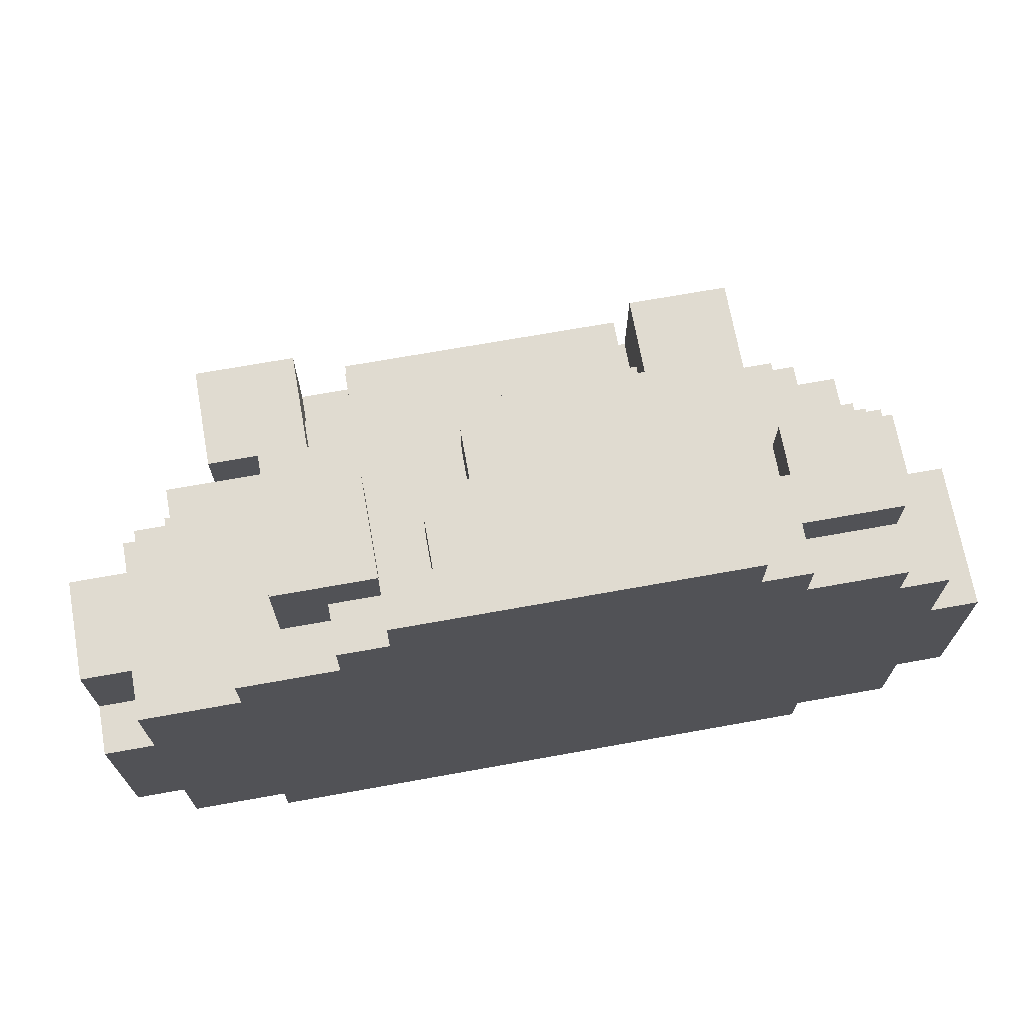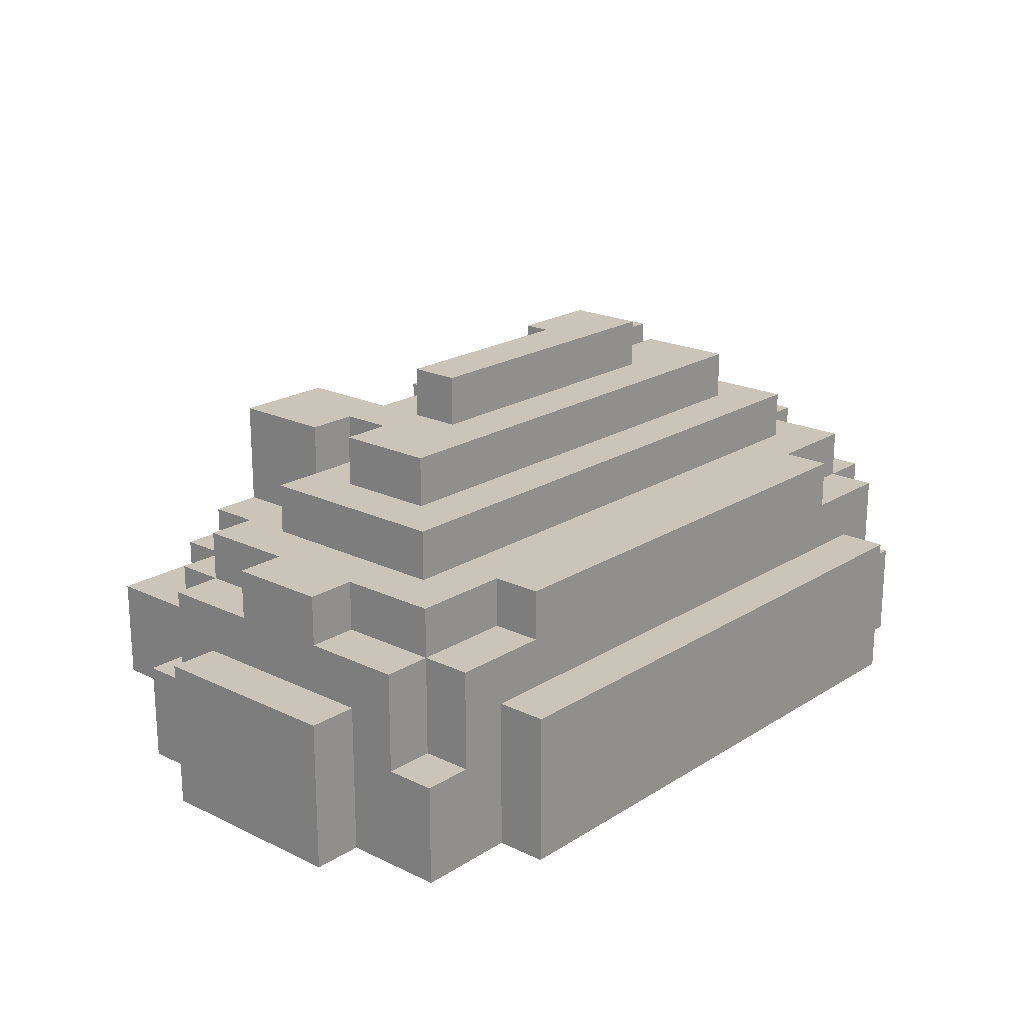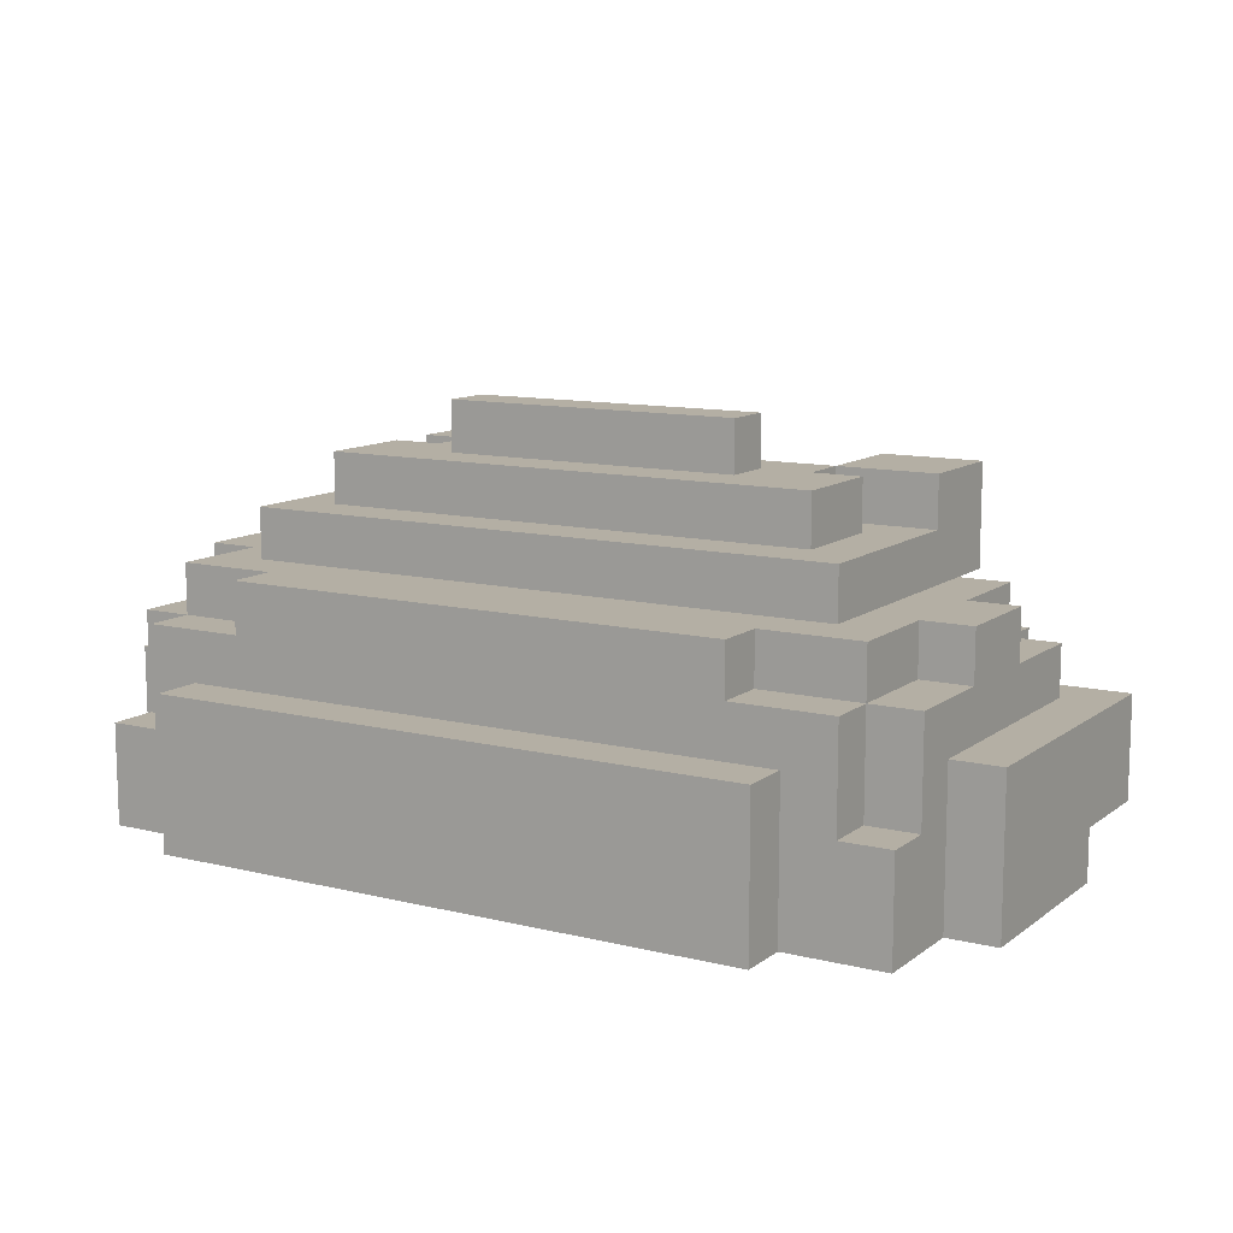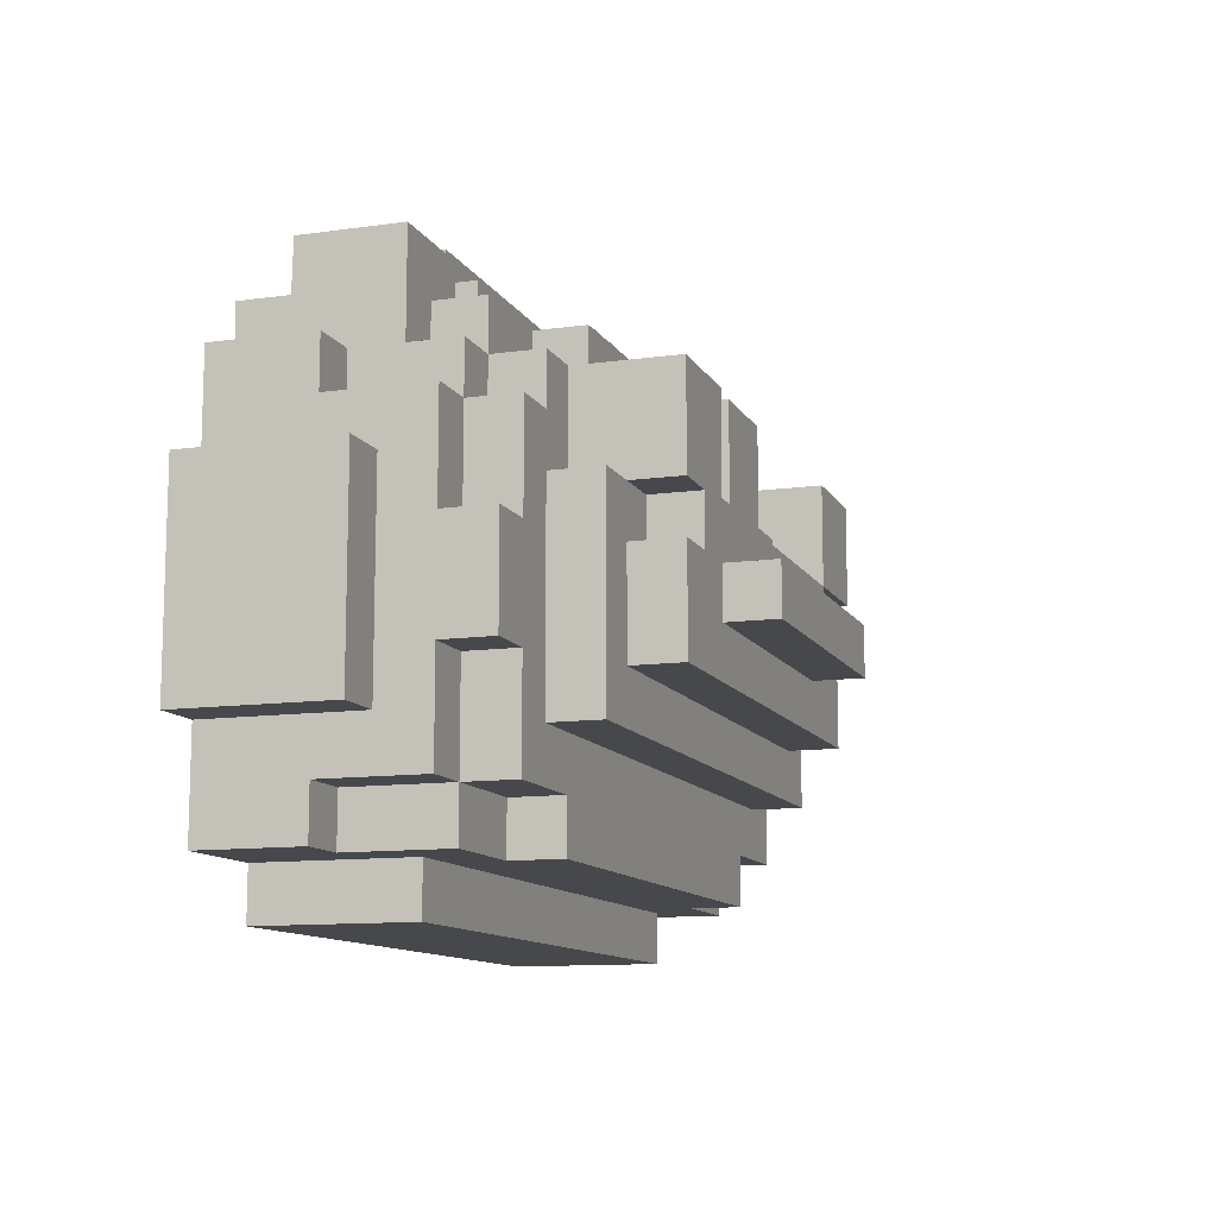
<metadata>
{"format":"obj","ext":"obj","renderer":"f3d","projection":"perspective","resolution":1024,"background":"white","views":[{"elev":69.8,"azim":-10.2,"up":"+Z"},{"elev":20.3,"azim":131.3,"up":"+Y"},{"elev":11.3,"azim":-149.1,"up":"+Y"},{"elev":-11.4,"azim":108.7,"up":"+Z"}]}
</metadata>
<code>
v -9 0 2
v -9 0 -2
v -9 1 4
v -9 1 2
v -9 3 4
v -9 3 2
v -9 3 -2
v -8 0 4
v -8 0 2
v -8 0 -2
v -8 0 -4
v -8 1 4
v -8 1 2
v -8 2 -3
v -8 2 -4
v -8 3 3
v -8 3 2
v -8 3 -2
v -8 4 3
v -8 4 1
v -8 4 -1
v -8 4 -3
v -8 5 1
v -8 5 -1
v -7 2 -3
v -7 2 -4
v -7 3 4
v -7 3 3
v -7 4 4
v -7 4 3
v -7 4 1
v -7 4 -1
v -7 4 -3
v -7 4 -4
v -7 5 3
v -7 5 1
v -7 5 -1
v -7 5 -3
v -6 0 5
v -6 0 4
v -6 0 -4
v -6 0 -5
v -6 3 5
v -6 3 4
v -6 3 -4
v -6 3 -5
v -6 5 4
v -6 5 3
v -6 5 2
v -6 5 -2
v -6 6 2
v -6 6 -2
v -6 7 4
v -6 7 2
v -5 1 7
v -5 1 5
v -5 3 7
v -5 3 5
v -5 3 4
v -5 4 5
v -5 4 4
v -5 4 3
v -5 4 -3
v -5 4 -4
v -5 5 4
v -5 5 3
v -5 5 -3
v -5 5 -4
v -5 6 1
v -5 6 -1
v -5 7 1
v -5 7 -1
v -4 0 6
v -4 0 5
v -4 1 6
v -4 1 5
v -4 6 2
v -4 6 1
v -4 7 2
v -4 7 1
v -3 0 7
v -3 0 6
v -3 1 7
v -3 1 6
v -3 4 5
v -3 4 4
v -3 5 5
v -3 5 4
v -3 5 3
v -3 6 5
v -3 6 3
v -3 7 1
v -3 7 -0
v -3 8 1
v -3 8 -0
v -2 1 7
v -2 1 6
v -2 2 7
v -2 2 6
v -1 3 6
v -1 3 5
v -1 4 6
v -1 4 5
v 3 5 4
v 3 5 3
v 3 6 3
v 3 6 2
v 3 7 4
v 3 7 2
v 5 2 6
v 5 2 5
v 5 3 6
v 5 3 5
v -4 5 4
v -4 5 3
v -4 6 3
v -4 6 2
v -4 7 4
v -4 7 2
v -3 1 7
v -3 1 6
v -3 3 7
v -3 3 6
v -1 5 5
v -1 5 3
v -1 6 5
v -1 6 3
v 1 3 6
v 1 3 5
v 1 4 6
v 1 4 5
v 3 1 7
v 3 1 6
v 3 2 7
v 3 2 6
v 3 7 1
v 3 7 -0
v 3 8 1
v 3 8 -0
v 4 0 7
v 4 0 6
v 4 1 7
v 4 1 6
v 4 2 6
v 4 2 5
v 4 3 6
v 4 3 5
v 4 4 5
v 4 4 4
v 4 5 5
v 4 5 4
v 4 6 2
v 4 6 1
v 4 7 2
v 4 7 1
v 5 0 6
v 5 0 5
v 5 1 6
v 5 1 5
v 5 4 -3
v 5 4 -4
v 5 5 4
v 5 5 3
v 5 5 2
v 5 5 -3
v 5 5 -4
v 5 6 3
v 5 6 2
v 5 6 1
v 5 6 -1
v 5 7 4
v 5 7 2
v 5 7 1
v 5 7 -1
v 6 0 -4
v 6 0 -5
v 6 3 5
v 6 3 4
v 6 3 -4
v 6 3 -5
v 6 4 5
v 6 4 4
v 6 4 3
v 6 5 4
v 6 5 3
v 6 5 2
v 6 5 -2
v 6 6 2
v 6 6 -2
v 7 0 5
v 7 0 4
v 7 1 6
v 7 1 5
v 7 2 5
v 7 2 4
v 7 2 3
v 7 2 -3
v 7 2 -4
v 7 3 6
v 7 3 4
v 7 4 4
v 7 4 3
v 7 4 1
v 7 4 -1
v 7 4 -3
v 7 4 -4
v 7 5 3
v 7 5 1
v 7 5 -1
v 7 5 -3
v 8 0 4
v 8 0 2
v 8 0 -2
v 8 0 -4
v 8 2 4
v 8 2 3
v 8 2 -3
v 8 2 -4
v 8 3 2
v 8 3 -2
v 8 4 3
v 8 4 1
v 8 4 -1
v 8 4 -3
v 8 5 1
v 8 5 -1
v 9 0 2
v 9 0 -2
v 9 3 2
v 9 3 -2
v -5 1 7
v -5 3 7
v -3 0 7
v -3 1 7
v -3 3 7
v -2 1 7
v -2 2 7
v 3 1 7
v 3 2 7
v 4 0 7
v 4 1 7
v -4 0 6
v -4 1 6
v -3 0 6
v -3 1 6
v -3 3 6
v -2 1 6
v -2 2 6
v -1 3 6
v -1 4 6
v 1 3 6
v 1 4 6
v 3 1 6
v 3 2 6
v 4 0 6
v 4 1 6
v 4 2 6
v 4 3 6
v 5 0 6
v 5 1 6
v 5 2 6
v 5 3 6
v 7 1 6
v 7 3 6
v -6 0 5
v -6 3 5
v -5 1 5
v -5 3 5
v -5 4 5
v -4 0 5
v -4 1 5
v -3 3 5
v -3 4 5
v -3 5 5
v -3 6 5
v -1 3 5
v -1 4 5
v -1 5 5
v -1 6 5
v 1 3 5
v 1 4 5
v 4 2 5
v 4 3 5
v 4 4 5
v 4 5 5
v 5 0 5
v 5 1 5
v 5 2 5
v 5 3 5
v 6 3 5
v 6 4 5
v 7 0 5
v 7 1 5
v -9 1 4
v -9 3 4
v -8 0 4
v -8 1 4
v -8 2 4
v -7 2 4
v -7 3 4
v -7 4 4
v -6 0 4
v -6 3 4
v -6 5 4
v -6 7 4
v -5 3 4
v -5 4 4
v -5 5 4
v -4 5 4
v -4 7 4
v -3 4 4
v -3 5 4
v 3 5 4
v 3 7 4
v 4 4 4
v 4 5 4
v 5 5 4
v 5 7 4
v 6 3 4
v 6 4 4
v 6 5 4
v 7 0 4
v 7 2 4
v 7 3 4
v 7 4 4
v 8 0 4
v 8 2 4
v -8 3 3
v -8 4 3
v -7 3 3
v -7 4 3
v -7 5 3
v -6 5 3
v -5 4 3
v -5 5 3
v -4 5 3
v -4 6 3
v -3 5 3
v -3 6 3
v -1 5 3
v -1 6 3
v 3 5 3
v 3 6 3
v 6 4 3
v 6 5 3
v 7 2 3
v 7 4 3
v 7 5 3
v 8 2 3
v 8 4 3
v -9 0 2
v -9 1 2
v -8 0 2
v -8 1 2
v -4 6 2
v -4 7 2
v 3 6 2
v 3 7 2
v 5 5 2
v 5 6 2
v 6 5 2
v 6 6 2
v 8 0 2
v 8 3 2
v 9 0 2
v 9 3 2
v -8 4 1
v -8 5 1
v -7 4 1
v -7 5 1
v -5 6 1
v -5 7 1
v -4 6 1
v -4 7 1
v -3 7 1
v -3 8 1
v 3 7 1
v 3 8 1
v 4 6 1
v 4 7 1
v 5 6 1
v 5 7 1
v 7 4 1
v 7 5 1
v 8 4 1
v 8 5 1
v -6 6 2
v -6 7 2
v -4 6 2
v -4 7 2
v 4 6 2
v 4 7 2
v 5 6 2
v 5 7 2
v -3 7 -0
v -3 8 -0
v 3 7 -0
v 3 8 -0
v -8 4 -1
v -8 5 -1
v -7 4 -1
v -7 5 -1
v -5 6 -1
v -5 7 -1
v 5 6 -1
v 5 7 -1
v 7 4 -1
v 7 5 -1
v 8 4 -1
v 8 5 -1
v -9 0 -2
v -9 3 -2
v -8 0 -2
v -8 3 -2
v -6 5 -2
v -6 6 -2
v 6 5 -2
v 6 6 -2
v 8 0 -2
v 8 3 -2
v 9 0 -2
v 9 3 -2
v -8 2 -3
v -8 4 -3
v -7 2 -3
v -7 4 -3
v -7 5 -3
v -5 4 -3
v -5 5 -3
v 5 4 -3
v 5 5 -3
v 7 2 -3
v 7 4 -3
v 7 5 -3
v 8 2 -3
v 8 4 -3
v -8 0 -4
v -8 2 -4
v -7 2 -4
v -7 4 -4
v -6 0 -4
v -6 3 -4
v -5 4 -4
v -5 5 -4
v 5 4 -4
v 5 5 -4
v 6 0 -4
v 6 3 -4
v 7 2 -4
v 7 4 -4
v 8 0 -4
v 8 2 -4
v -6 0 -5
v -6 3 -5
v 6 0 -5
v 6 3 -5
v -3 0 7
v 4 0 7
v -4 0 6
v -3 0 6
v 4 0 6
v 5 0 6
v -6 0 5
v -4 0 5
v 5 0 5
v 7 0 5
v -8 0 4
v -6 0 4
v 7 0 4
v 8 0 4
v -9 0 2
v -8 0 2
v 8 0 2
v 9 0 2
v -9 0 -2
v -8 0 -2
v 8 0 -2
v 9 0 -2
v -8 0 -4
v -6 0 -4
v 6 0 -4
v 8 0 -4
v -6 0 -5
v 6 0 -5
v -5 1 7
v -3 1 7
v -4 1 6
v -3 1 6
v 5 1 6
v 7 1 6
v -5 1 5
v -4 1 5
v 5 1 5
v 7 1 5
v -9 1 4
v -8 1 4
v -9 1 2
v -8 1 2
v -6 5 4
v -5 5 4
v -6 5 3
v -5 5 3
v -3 1 7
v -2 1 7
v 3 1 7
v 4 1 7
v -3 1 6
v -2 1 6
v 3 1 6
v 4 1 6
v -2 2 7
v 3 2 7
v -2 2 6
v 3 2 6
v 4 2 6
v 5 2 6
v 4 2 5
v 5 2 5
v 7 2 4
v 8 2 4
v 7 2 3
v 8 2 3
v -8 2 -3
v -7 2 -3
v 7 2 -3
v 8 2 -3
v -8 2 -4
v -7 2 -4
v 7 2 -4
v 8 2 -4
v -5 3 7
v -3 3 7
v -3 3 6
v -1 3 6
v 1 3 6
v 4 3 6
v 5 3 6
v 7 3 6
v -6 3 5
v -5 3 5
v -3 3 5
v -1 3 5
v 1 3 5
v 4 3 5
v 5 3 5
v 6 3 5
v -9 3 4
v -7 3 4
v -6 3 4
v -5 3 4
v 6 3 4
v 7 3 4
v -8 3 3
v -7 3 3
v -9 3 2
v -8 3 2
v 8 3 2
v 9 3 2
v -9 3 -2
v -8 3 -2
v 8 3 -2
v 9 3 -2
v -6 3 -4
v 6 3 -4
v -6 3 -5
v 6 3 -5
v -1 4 6
v 1 4 6
v -5 4 5
v -3 4 5
v -1 4 5
v 1 4 5
v 4 4 5
v 6 4 5
v -7 4 4
v -5 4 4
v -3 4 4
v 4 4 4
v 6 4 4
v 7 4 4
v -8 4 3
v -7 4 3
v -5 4 3
v 6 4 3
v 7 4 3
v 8 4 3
v -8 4 1
v -7 4 1
v 7 4 1
v 8 4 1
v -8 4 -1
v -7 4 -1
v 7 4 -1
v 8 4 -1
v -8 4 -3
v -7 4 -3
v -5 4 -3
v 5 4 -3
v 7 4 -3
v 8 4 -3
v -7 4 -4
v -5 4 -4
v 5 4 -4
v 7 4 -4
v -1 5 5
v 4 5 5
v -4 5 4
v -3 5 4
v 3 5 4
v 4 5 4
v 5 5 4
v 6 5 4
v -7 5 3
v -6 5 3
v -4 5 3
v -3 5 3
v -1 5 3
v 3 5 3
v 5 5 3
v 6 5 3
v 7 5 3
v -6 5 2
v 5 5 2
v 6 5 2
v -8 5 1
v -7 5 1
v 7 5 1
v 8 5 1
v -8 5 -1
v -7 5 -1
v 7 5 -1
v 8 5 -1
v -6 5 -2
v 6 5 -2
v -7 5 -3
v -5 5 -3
v 5 5 -3
v 7 5 -3
v -5 5 -4
v 5 5 -4
v -3 6 5
v -1 6 5
v -4 6 3
v -3 6 3
v -1 6 3
v 3 6 3
v -6 6 2
v -4 6 2
v 3 6 2
v 4 6 2
v 5 6 2
v 6 6 2
v -5 6 1
v -4 6 1
v 4 6 1
v 5 6 1
v -5 6 -1
v 5 6 -1
v -6 6 -2
v 6 6 -2
v -6 7 4
v -4 7 4
v 3 7 4
v 5 7 4
v -6 7 2
v -4 7 2
v 3 7 2
v 4 7 2
v 5 7 2
v -5 7 1
v -4 7 1
v -3 7 1
v 3 7 1
v 4 7 1
v 5 7 1
v -3 7 -0
v 3 7 -0
v -5 7 -1
v 5 7 -1
v -3 8 1
v 3 8 1
v -3 8 -0
v 3 8 -0
f 4 2 1
f 5 4 3
f 6 2 4
f 6 4 5
f 7 2 6
f 12 9 8
f 13 9 12
f 14 11 10
f 15 11 14
f 18 14 10
f 19 17 16
f 19 18 17
f 20 18 19
f 21 18 20
f 22 14 18
f 22 18 21
f 23 21 20
f 24 21 23
f 29 28 27
f 30 28 29
f 33 26 25
f 34 26 33
f 35 31 30
f 36 31 35
f 37 33 32
f 38 33 37
f 43 40 39
f 44 40 43
f 45 42 41
f 46 42 45
f 51 48 47
f 51 50 49
f 51 49 48
f 52 50 51
f 53 51 47
f 54 51 53
f 57 56 55
f 58 56 57
f 60 59 58
f 61 59 60
f 65 62 61
f 66 62 65
f 67 64 63
f 68 64 67
f 71 70 69
f 72 70 71
f 75 74 73
f 76 74 75
f 79 78 77
f 80 78 79
f 83 82 81
f 84 82 83
f 87 86 85
f 88 86 87
f 90 88 87
f 90 89 88
f 91 89 90
f 94 93 92
f 95 93 94
f 98 97 96
f 99 97 98
f 102 101 100
f 103 101 102
f 106 105 104
f 108 106 104
f 108 107 106
f 109 107 108
f 112 111 110
f 113 111 112
f 114 115 116
f 114 116 118
f 116 117 118
f 118 117 119
f 120 121 122
f 122 121 123
f 124 125 126
f 126 125 127
f 128 129 130
f 130 129 131
f 132 133 134
f 134 133 135
f 136 137 138
f 138 137 139
f 140 141 142
f 142 141 143
f 144 145 146
f 146 145 147
f 148 149 150
f 150 149 151
f 152 153 154
f 154 153 155
f 156 157 158
f 158 157 159
f 160 161 165
f 165 161 166
f 163 164 167
f 162 163 167
f 167 164 168
f 162 167 171
f 167 168 171
f 171 168 172
f 169 170 173
f 173 170 174
f 175 176 179
f 179 176 180
f 177 178 181
f 181 178 182
f 182 183 184
f 184 183 185
f 186 187 188
f 188 187 189
f 190 191 193
f 193 191 194
f 192 193 194
f 194 191 195
f 192 194 199
f 194 195 199
f 195 196 200
f 199 195 200
f 200 196 201
f 201 196 202
f 197 198 205
f 205 198 206
f 202 203 207
f 207 203 208
f 204 205 209
f 209 205 210
f 211 212 215
f 215 212 216
f 213 214 217
f 217 214 218
f 216 212 219
f 213 217 220
f 216 219 221
f 219 220 221
f 221 220 222
f 222 220 223
f 220 217 224
f 223 220 224
f 222 223 225
f 225 223 226
f 227 228 229
f 229 228 230
f 234 232 231
f 235 232 234
f 236 234 233
f 238 236 233
f 238 237 236
f 239 237 238
f 240 238 233
f 241 238 240
f 244 243 242
f 245 243 244
f 247 246 245
f 248 246 247
f 249 246 248
f 251 249 248
f 251 250 249
f 252 250 251
f 254 251 248
f 256 254 253
f 257 251 254
f 257 254 256
f 258 251 257
f 259 256 255
f 259 257 256
f 260 257 259
f 261 257 260
f 263 262 261
f 263 261 260
f 264 262 263
f 267 266 265
f 268 266 267
f 270 267 265
f 271 267 270
f 272 269 268
f 273 269 272
f 276 273 272
f 276 274 273
f 277 274 276
f 278 275 274
f 278 274 277
f 279 275 278
f 281 278 277
f 283 281 280
f 284 278 281
f 284 281 283
f 285 278 284
f 288 283 282
f 288 284 283
f 289 284 288
f 290 284 289
f 291 284 290
f 292 287 286
f 293 287 292
f 297 295 294
f 298 295 297
f 299 297 296
f 299 295 298
f 299 298 297
f 300 295 299
f 302 299 296
f 302 301 300
f 302 300 299
f 303 301 302
f 306 301 303
f 307 301 306
f 308 305 304
f 309 308 307
f 309 305 308
f 310 305 309
f 311 309 307
f 312 309 311
f 316 314 313
f 317 314 316
f 317 316 315
f 318 314 317
f 320 317 315
f 321 317 320
f 324 320 319
f 325 320 324
f 326 323 322
f 327 323 326
f 330 329 328
f 331 329 330
f 333 332 331
f 334 333 331
f 335 333 334
f 338 337 336
f 339 337 338
f 342 341 340
f 343 341 342
f 347 345 344
f 348 345 347
f 349 347 346
f 350 347 349
f 353 352 351
f 354 352 353
f 357 356 355
f 358 356 357
f 361 360 359
f 362 360 361
f 365 364 363
f 366 364 365
f 369 368 367
f 370 368 369
f 373 372 371
f 374 372 373
f 377 376 375
f 378 376 377
f 381 380 379
f 382 380 381
f 385 384 383
f 386 384 385
f 387 388 389
f 389 388 390
f 391 392 393
f 393 392 394
f 395 396 397
f 397 396 398
f 399 400 401
f 401 400 402
f 403 404 405
f 405 404 406
f 407 408 409
f 409 408 410
f 411 412 413
f 413 412 414
f 415 416 417
f 417 416 418
f 419 420 421
f 421 420 422
f 423 424 425
f 425 424 426
f 426 427 428
f 428 427 429
f 430 431 433
f 433 431 434
f 432 433 435
f 435 433 436
f 437 438 439
f 437 439 441
f 439 440 441
f 441 440 442
f 442 440 443
f 442 443 445
f 443 444 445
f 445 444 446
f 442 445 448
f 447 448 449
f 448 445 450
f 449 448 450
f 447 449 451
f 451 449 452
f 453 454 455
f 455 454 456
f 460 458 457
f 461 458 460
f 464 460 459
f 464 462 461
f 464 461 460
f 465 462 464
f 468 464 463
f 468 466 465
f 468 465 464
f 469 466 468
f 472 468 467
f 472 470 469
f 472 469 468
f 473 470 472
f 475 472 471
f 475 474 473
f 475 473 472
f 476 474 475
f 477 474 476
f 478 474 477
f 479 477 476
f 480 477 479
f 481 477 480
f 482 477 481
f 483 481 480
f 484 481 483
f 487 486 485
f 488 486 487
f 491 487 485
f 492 487 491
f 493 490 489
f 494 490 493
f 497 496 495
f 498 496 497
f 501 500 499
f 502 500 501
f 503 504 507
f 507 504 508
f 505 506 509
f 509 506 510
f 511 512 513
f 513 512 514
f 515 516 517
f 517 516 518
f 519 520 521
f 521 520 522
f 523 524 527
f 527 524 528
f 525 526 529
f 529 526 530
f 531 532 533
f 531 533 540
f 533 534 541
f 540 533 541
f 541 534 542
f 535 536 543
f 543 536 544
f 537 538 545
f 545 538 546
f 539 540 549
f 549 540 550
f 546 538 551
f 551 538 552
f 547 548 553
f 553 548 554
f 547 553 555
f 555 553 556
f 555 556 559
f 559 556 560
f 557 558 561
f 561 558 562
f 563 564 565
f 565 564 566
f 567 568 571
f 571 568 572
f 569 570 576
f 576 570 577
f 573 574 578
f 578 574 579
f 575 576 582
f 582 576 583
f 579 580 584
f 584 580 585
f 581 582 587
f 587 582 588
f 585 586 589
f 589 586 590
f 591 592 595
f 595 592 596
f 593 594 599
f 599 594 600
f 596 597 601
f 601 597 602
f 598 599 603
f 603 599 604
f 605 606 609
f 609 606 610
f 607 608 615
f 615 608 616
f 605 609 617
f 617 609 618
f 611 612 619
f 619 612 620
f 613 614 622
f 620 621 623
f 619 620 623
f 623 621 624
f 613 622 626
f 624 621 627
f 625 626 629
f 626 622 630
f 629 626 630
f 627 628 631
f 624 627 631
f 631 628 632
f 630 622 633
f 624 631 634
f 630 633 635
f 633 634 635
f 635 634 636
f 636 634 637
f 634 631 638
f 637 634 638
f 636 637 639
f 639 637 640
f 641 642 644
f 644 642 645
f 643 644 648
f 645 646 648
f 644 645 648
f 648 646 649
f 647 648 653
f 653 648 654
f 651 652 655
f 650 651 655
f 655 652 656
f 647 653 657
f 656 652 658
f 647 657 659
f 657 658 659
f 658 652 660
f 659 658 660
f 661 662 665
f 665 662 666
f 663 664 667
f 667 664 668
f 668 664 669
f 666 667 671
f 667 668 671
f 671 668 672
f 672 668 673
f 673 668 674
f 670 671 676
f 671 672 676
f 674 675 677
f 673 674 677
f 670 676 678
f 676 677 678
f 677 675 679
f 678 677 679
f 680 681 682
f 682 681 683

</code>
